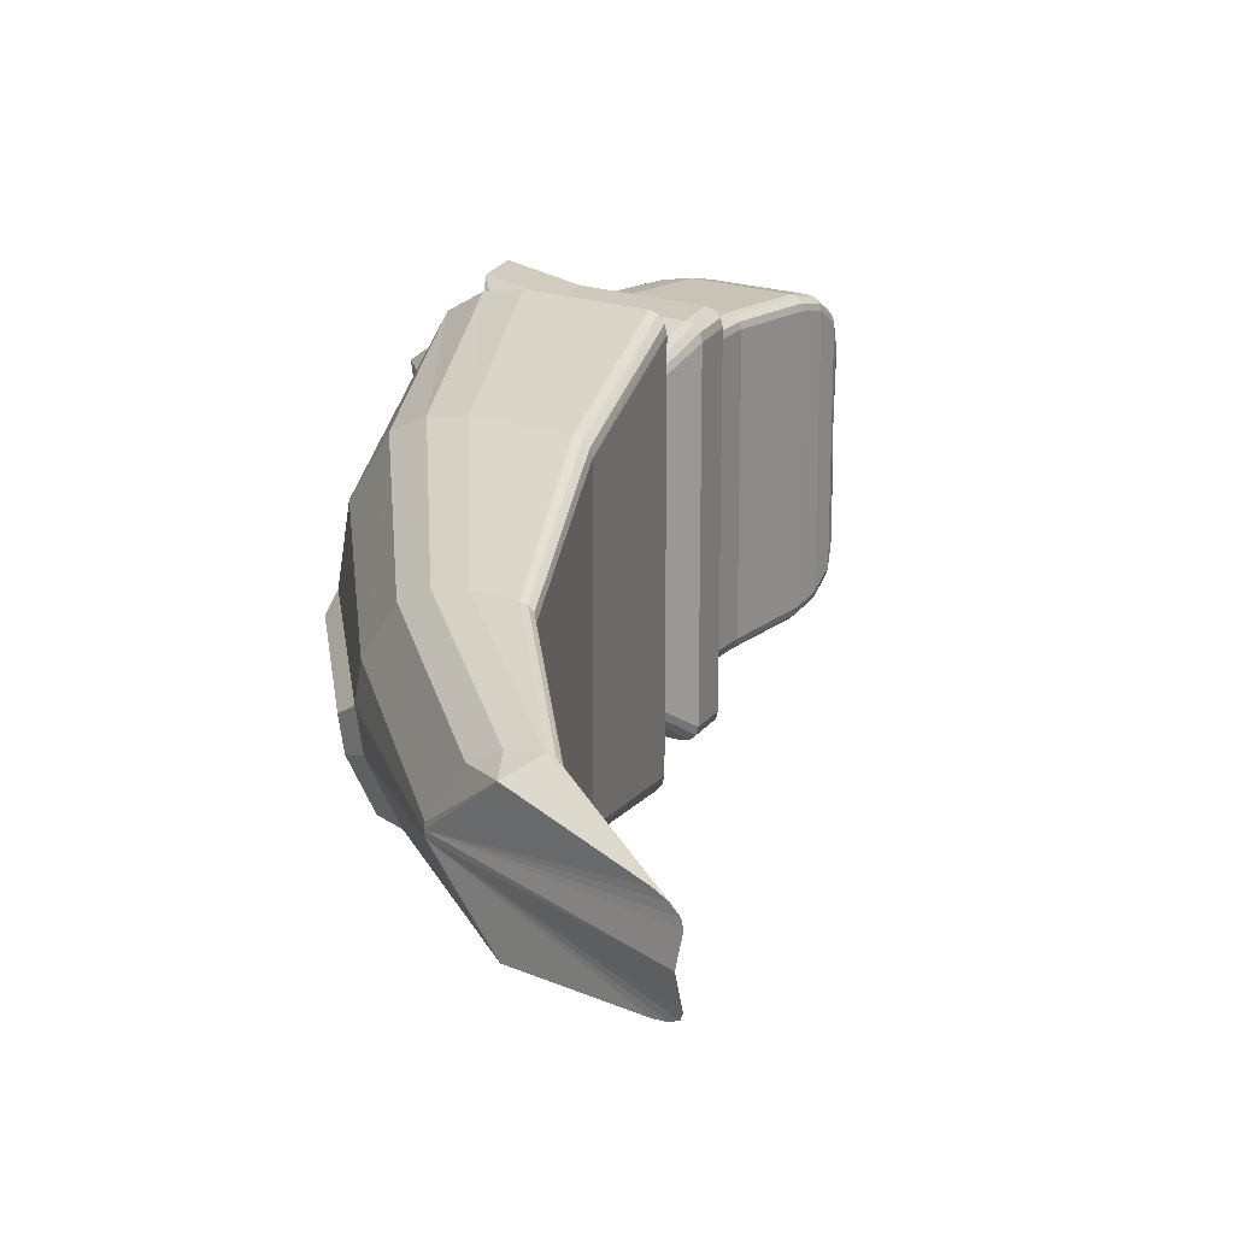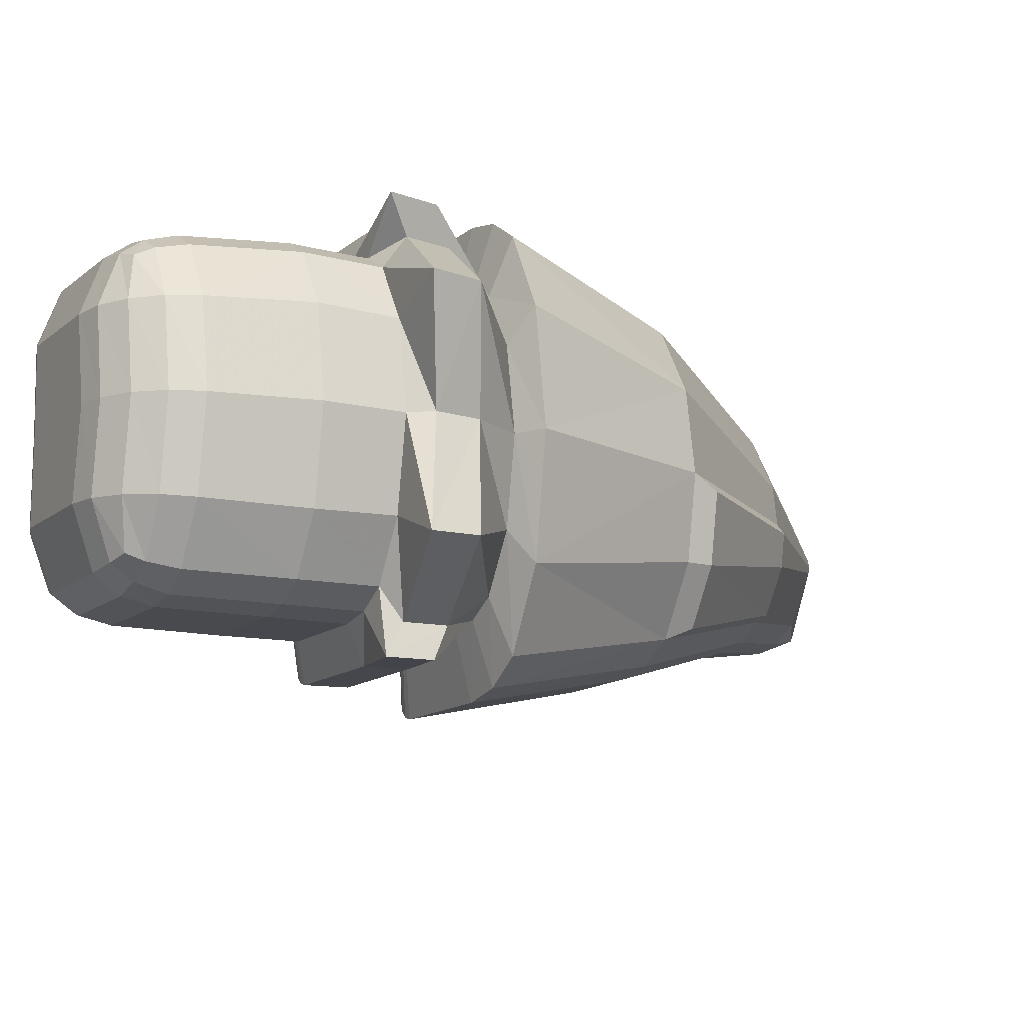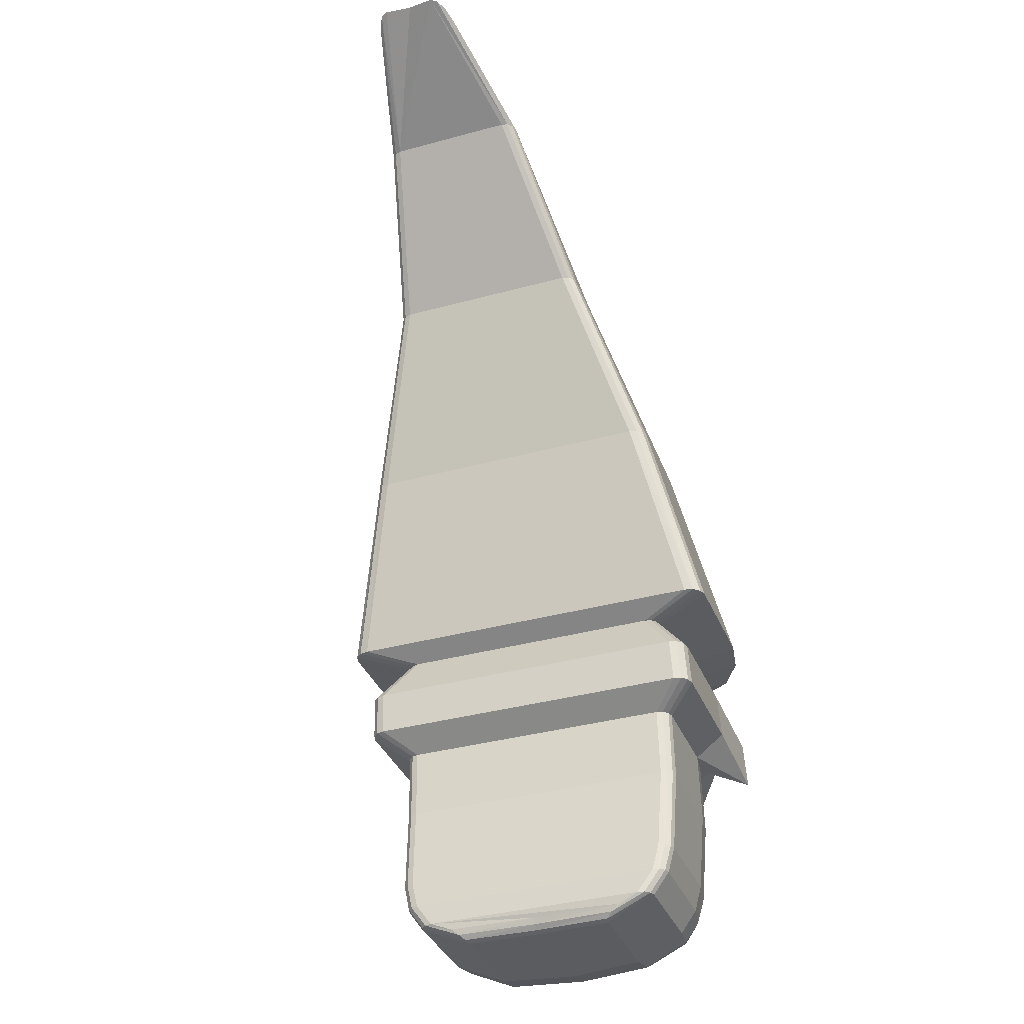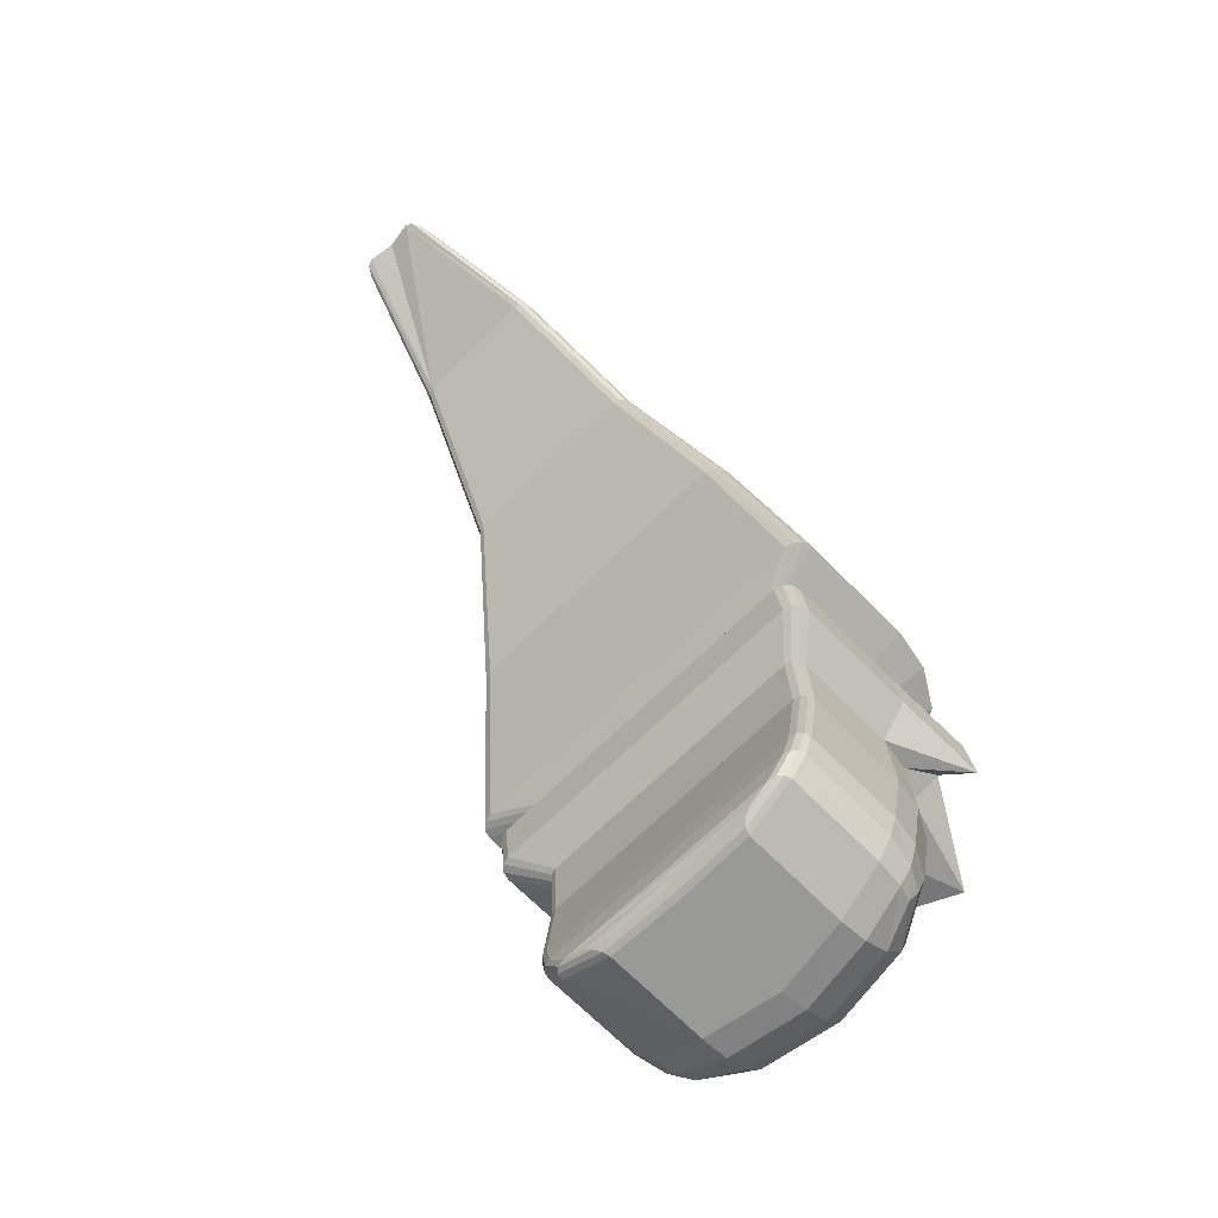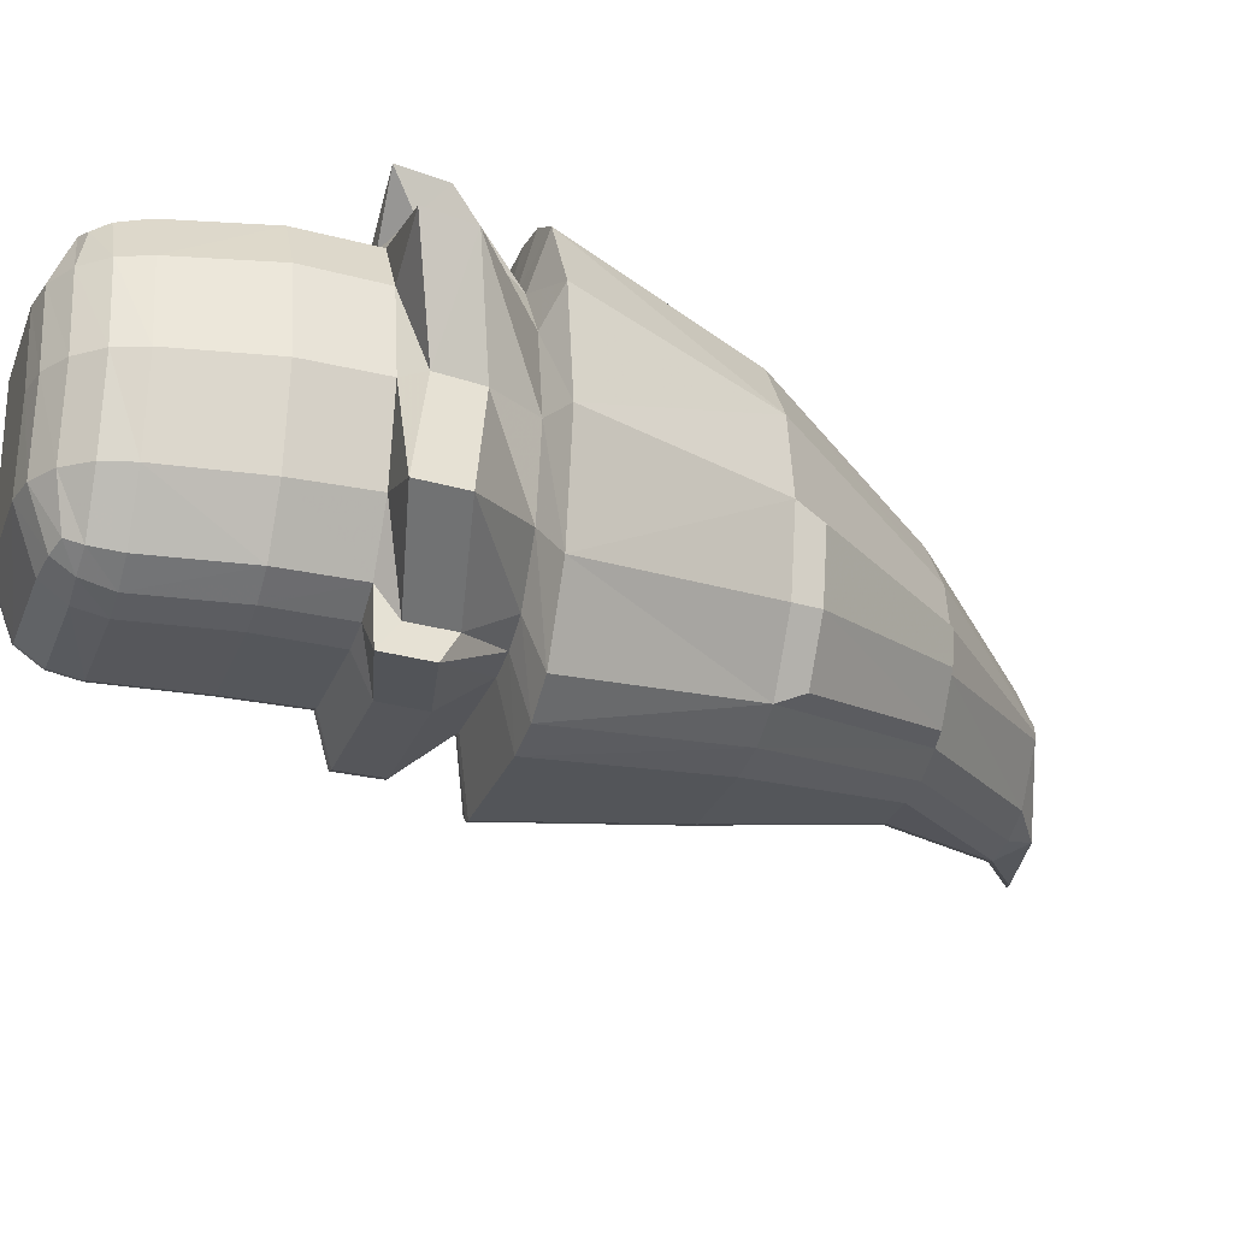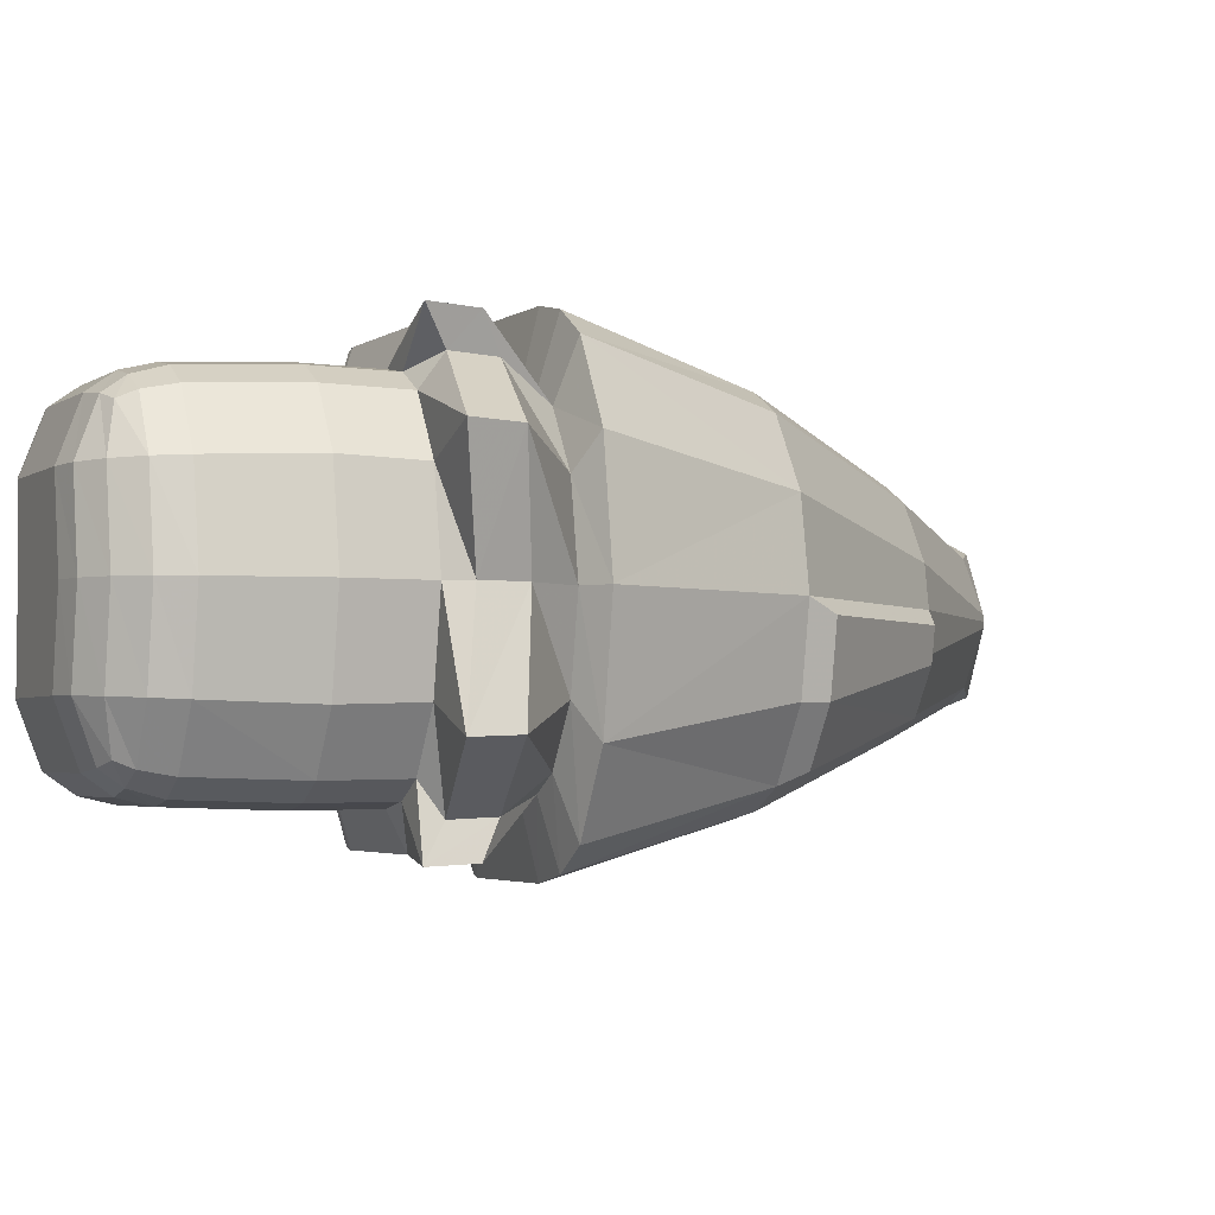
<metadata>
{"format":"obj","ext":"obj","renderer":"f3d","projection":"perspective","resolution":1024,"background":"white","views":[{"elev":20.9,"azim":-148.1,"up":"+Z"},{"elev":-12.0,"azim":62.1,"up":"+Z"},{"elev":-35.3,"azim":-69.9,"up":"+Y"},{"elev":-68.8,"azim":-45.4,"up":"+Y"},{"elev":-26.6,"azim":72.0,"up":"+Z"},{"elev":-2.8,"azim":66.2,"up":"+Z"}]}
</metadata>
<code>
o character_scarecrowArmLeft_Cube.1707
v -0.1126 0.09418 0
v 0.03043 0.04365 0
v 0.1275 -0.04365 0
v 0.218 -0.1537 0
v 0.2649 -0.3815 0
v 0.02981 0.04365 -0.003489
v -0.02629 0.04365 -0.04529
v -0.01574 0.06055 -0.03766
v 0.01033 0.04365 -0.03305
v -0.007082 0.04365 -0.04211
v 0.1236 -0.04365 -0.02225
v 0.06803 -0.04365 -0.06405
v 0.1043 -0.04365 -0.05181
v 0.08705 -0.04365 -0.06087
v 0.21 -0.1537 -0.04525
v 0.1424 -0.1537 -0.09686
v 0.1864 -0.1537 -0.08174
v 0.1655 -0.1537 -0.09293
v 0.2563 -0.3815 -0.04878
v 0.2026 -0.3815 -0.09059
v 0.2375 -0.3815 -0.07834
v 0.2209 -0.3815 -0.0874
v 0.1979 -0.4767 -0.04505
v 0.1942 -0.4342 -0.08888
v 0.2477 -0.4348 -0.04705
v 0.1931 -0.4641 -0.07534
v 0.2153 -0.4736 -0.0453
v 0.2104 -0.4621 -0.0734
v 0.2206 -0.4588 -0.07027
v 0.2119 -0.4344 -0.08579
v 0.2283 -0.4345 -0.07676
v 0.1928 -0.4504 -0.08502
v 0.2111 -0.4509 -0.08126
v 0.2245 -0.4502 -0.07397
v 0.2423 -0.4509 -0.04638
v 0.2309 -0.4645 -0.04577
v 0.256 -0.4348 0
v 0.2058 -0.4767 0
v 0.25 -0.4508 0
v 0.2384 -0.4644 0
v 0.2228 -0.4735 0
v -0.02629 0.04365 0.04529
v 0.02981 0.04365 0.003489
v -0.01574 0.06055 0.03766
v -0.007082 0.04365 0.04211
v 0.01033 0.04365 0.03305
v 0.06803 -0.04365 0.06405
v 0.1236 -0.04365 0.02225
v 0.08705 -0.04365 0.06087
v 0.1043 -0.04365 0.05181
v 0.1424 -0.1537 0.09686
v 0.21 -0.1537 0.04525
v 0.1655 -0.1537 0.09293
v 0.1864 -0.1537 0.08174
v 0.2026 -0.3815 0.09059
v 0.2563 -0.3815 0.04878
v 0.2209 -0.3815 0.0874
v 0.2375 -0.3815 0.07834
v 0.1979 -0.4767 0.04505
v 0.2477 -0.4348 0.04705
v 0.1942 -0.4342 0.08888
v 0.2153 -0.4736 0.0453
v 0.2309 -0.4645 0.04577
v 0.2206 -0.4588 0.07027
v 0.2283 -0.4345 0.07676
v 0.2423 -0.4509 0.04638
v 0.2245 -0.4502 0.07397
v 0.1928 -0.4504 0.08502
v 0.1931 -0.4641 0.07534
v 0.2119 -0.4344 0.08579
v 0.2111 -0.4509 0.08126
v 0.2104 -0.4621 0.0734
v -0.09845 0.08636 -0.026
v -0.1153 0.09268 -0.01618
v -0.1073 0.08927 -0.02375
v -0.1135 0.09159 -0.02016
v -0.02662 0.04365 -0.04529
v -0.03501 0.04365 -0.03776
v -0.03082 0.04365 -0.04428
v -0.03388 0.04365 -0.04153
v 0.04317 -0.04365 -0.06405
v 0.03501 -0.04365 -0.05651
v 0.03909 -0.04365 -0.06304
v 0.0361 -0.04365 -0.06028
v 0.08789 -0.1537 -0.09686
v 0.07805 -0.1537 -0.08751
v 0.08296 -0.1537 -0.09561
v 0.07936 -0.1537 -0.09219
v 0.1417 -0.3815 -0.09059
v 0.134 -0.3815 -0.08289
v 0.1379 -0.3815 -0.08955
v 0.1351 -0.3815 -0.08674
v 0.1278 -0.4696 0
v 0.137 -0.4767 0
v 0.1297 -0.4731 0
v 0.133 -0.4757 0
v -0.1153 0.09268 0.01618
v -0.09845 0.08636 0.026
v -0.1135 0.09159 0.02016
v -0.1073 0.08927 0.02375
v -0.03501 0.04365 0.03776
v -0.02662 0.04365 0.04529
v -0.03388 0.04365 0.04153
v -0.03082 0.04365 0.04428
v 0.03501 -0.04365 0.05651
v 0.04317 -0.04365 0.06405
v 0.0361 -0.04365 0.06028
v 0.03909 -0.04365 0.06304
v 0.07805 -0.1537 0.08751
v 0.08789 -0.1537 0.09686
v 0.07936 -0.1537 0.09219
v 0.08296 -0.1537 0.09561
v 0.134 -0.3815 0.08289
v 0.1417 -0.3815 0.09059
v 0.1351 -0.3815 0.08674
v 0.1379 -0.3815 0.08955
v 0.1276 -0.4342 -0.08107
v 0.1352 -0.4342 -0.08888
v 0.1287 -0.4342 -0.08497
v 0.1314 -0.4342 -0.08783
v 0.1269 -0.4694 -0.05401
v 0.1356 -0.4767 -0.04505
v 0.1285 -0.4731 -0.04953
v 0.1317 -0.4757 -0.04625
v 0.1336 -0.4505 -0.08511
v 0.1261 -0.4505 -0.07715
v 0.1299 -0.4505 -0.08405
v 0.1271 -0.4505 -0.08113
v 0.1331 -0.4642 -0.07546
v 0.1256 -0.4642 -0.06729
v 0.1294 -0.4642 -0.07437
v 0.1267 -0.4642 -0.07138
v 0.1269 -0.4694 0.05401
v 0.1356 -0.4767 0.04505
v 0.1285 -0.4731 0.04953
v 0.1317 -0.4757 0.04625
v 0.1352 -0.4342 0.08888
v 0.1276 -0.4342 0.08107
v 0.1314 -0.4342 0.08783
v 0.1287 -0.4342 0.08497
v 0.1331 -0.4642 0.07546
v 0.1256 -0.4642 0.06729
v 0.1294 -0.4642 0.07437
v 0.1267 -0.4642 0.07138
v 0.1336 -0.4505 0.08511
v 0.1261 -0.4505 0.07715
v 0.1299 -0.4505 0.08405
v 0.1271 -0.4505 0.08113
v 0.2658 -0.2667 0
v 0.2495 -0.2749 -0
v 0.2558 -0.2667 -0.06355
v 0.2414 -0.2749 -0.04581
v 0.1873 -0.2749 -0.08762
v 0.1882 -0.2667 -0.1221
v 0.2225 -0.2749 -0.07537
v 0.2322 -0.2667 -0.1049
v 0.2058 -0.2749 -0.08443
v 0.2112 -0.2667 -0.1176
v 0.1882 -0.2667 0.1221
v 0.1873 -0.2749 0.08762
v 0.2414 -0.2749 0.04581
v 0.2558 -0.2667 0.06355
v 0.2058 -0.2749 0.08443
v 0.2112 -0.2667 0.1176
v 0.2225 -0.2749 0.07537
v 0.2322 -0.2667 0.1049
v 0.1182 -0.2666 -0.1221
v 0.1307 -0.2749 -0.08762
v 0.1229 -0.2749 -0.07999
v 0.1085 -0.2666 -0.1114
v 0.1268 -0.2749 -0.08659
v 0.1134 -0.2666 -0.1206
v 0.124 -0.2749 -0.0838
v 0.1098 -0.2666 -0.1167
v 0.1085 -0.2666 0.1114
v 0.1229 -0.2749 0.07999
v 0.1307 -0.2749 0.08762
v 0.1182 -0.2666 0.1221
v 0.124 -0.2749 0.0838
v 0.1098 -0.2666 0.1167
v 0.1268 -0.2749 0.08659
v 0.1134 -0.2666 0.1206
v 0.2626 -0.3388 0
v 0.2542 -0.3388 -0.04749
v 0.235 -0.3388 -0.07765
v 0.1991 -0.3388 -0.09014
v 0.1403 -0.3388 -0.09014
v 0.2179 -0.3388 0.08689
v 0.1363 -0.3388 -0.0891
v 0.1324 -0.3388 -0.08235
v 0.1324 -0.3388 0.08235
v 0.1334 -0.3388 0.08624
v 0.2542 -0.3388 0.04749
v 0.2179 -0.3388 -0.08689
v 0.1991 -0.3388 0.09014
v 0.1403 -0.3388 0.09014
v 0.235 -0.3388 0.07765
v 0.1334 -0.3388 -0.08624
v 0.1363 -0.3388 0.0891
v 0.2881 -0.3129 -0.06042
v 0.2333 -0.3022 -0.09305
v 0.2411 -0.3129 -0.1114
v 0.1899 -0.3022 -0.1082
v 0.1899 -0.3022 0.1082
v 0.2411 -0.3129 0.1114
v 0.2333 -0.3022 0.09305
v 0.2881 -0.3129 0.06042
v 0.2666 -0.3022 0
v 0.12 -0.3022 -0.1082
v 0.1152 -0.3022 -0.1069
v 0.1117 -0.3022 -0.1035
v 0.1104 -0.3022 -0.09876
v 0.1104 -0.3022 0.09876
v 0.1117 -0.3022 0.1035
v 0.1152 -0.3022 0.1069
v 0.12 -0.3022 0.1082
v 0.2714 -0.3275 0
v 0.293 -0.34 -0.0614
v 0.238 -0.3275 -0.09397
v 0.1946 -0.3275 -0.1091
v 0.1234 -0.3275 -0.1091
v 0.2461 -0.34 0.1123
v 0.1186 -0.3275 -0.1078
v 0.1138 -0.3275 -0.09965
v 0.1138 -0.3275 0.09965
v 0.1151 -0.3275 0.1044
v 0.293 -0.34 0.0614
v 0.2461 -0.34 -0.1123
v 0.1946 -0.3275 0.1091
v 0.1234 -0.3275 0.1091
v 0.238 -0.3275 0.09397
v 0.1151 -0.3275 -0.1044
v 0.1186 -0.3275 0.1078
v 0.1398 -0.04747 -0.007738
v 0.2146 -0.1384 -0.007738
v 0.1366 -0.04747 -0.02613
v 0.1206 -0.04747 -0.05057
v 0.208 -0.1384 -0.04514
v 0.1885 -0.1384 -0.07532
f 149 4 52 162
f 4 3 48 52
f 98 102 42 44
f 3 2 43 48
f 151 156 17 15
f 86 109 105 82
f 82 105 101 78
f 170 175 109 86
f 87 172 174 88
f 106 110 51 47
f 102 106 47 42
f 2 1 97 99 100 98 44 43
f 110 178 159 51
f 77 73 8 7
f 11 6 2 3
f 9 10 8
f 10 7 8
f 46 43 44
f 42 45 44
f 45 46 44
f 11 13 9 6
f 9 13 14 10
f 10 14 12 7
f 13 17 18 14
f 14 18 16 12
f 51 159 164 53
f 18 158 154 16
f 50 48 43 46
f 42 47 49 45
f 45 49 50 46
f 54 52 48 50
f 47 51 53 49
f 49 53 54 50
f 53 164 166 54
f 166 162 52 54
f 85 167 172 87
f 6 9 8
f 17 156 158 18
f 167 85 16 154
f 85 81 12 16
f 81 77 7 12
f 6 8 73 75 76 74 1 2
f 73 77 79 75
f 75 79 80 76
f 76 80 78 74
f 77 81 83 79
f 79 83 84 80
f 80 84 82 78
f 81 85 87 83
f 83 87 88 84
f 84 88 86 82
f 109 175 180 111
f 88 174 170 86
f 97 101 103 99
f 99 103 104 100
f 100 104 102 98
f 101 105 107 103
f 103 107 108 104
f 104 108 106 102
f 105 109 111 107
f 107 111 112 108
f 108 112 110 106
f 111 180 182 112
f 112 182 178 110
f 78 101 97 1 74
f 152 155 156 151
f 155 157 158 156
f 157 153 154 158
f 160 163 164 159
f 163 165 166 164
f 165 161 162 166
f 150 152 151 149
f 161 150 149 162
f 168 171 172 167
f 171 173 174 172
f 173 169 170 174
f 176 179 180 175
f 179 181 182 180
f 181 177 178 182
f 169 176 175 170
f 153 168 167 154
f 177 160 159 178
f 151 15 4 149
f 188 197 231 222
f 163 160 204 205
f 183 184 218 217
f 195 188 222 229
f 197 193 227 231
f 150 161 207 208
f 185 194 228 219
f 179 176 213 214
f 160 177 216 204
f 193 183 217 227
f 194 186 220 228
f 184 185 219 218
f 152 150 208 200
f 153 157 202 203
f 168 153 203 209
f 186 187 221 220
f 190 191 225 224
f 218 200 208 217
f 231 227 207 206
f 217 208 207 227
f 218 219 201 200
f 221 209 203 220
f 224 225 213 212
f 202 228 220 203
f 201 219 228 202
f 204 229 222 205
f 205 222 231 206
f 216 230 229 204
f 209 221 223 210
f 210 223 232 211
f 211 232 224 212
f 213 225 226 214
f 214 226 233 215
f 215 233 230 216
f 196 195 229 230
f 181 179 214 215
f 171 168 209 210
f 187 189 223 221
f 165 163 205 206
f 189 198 232 223
f 155 152 200 201
f 198 190 224 232
f 177 181 215 216
f 173 171 210 211
f 191 192 226 225
f 161 165 206 207
f 192 199 233 226
f 157 155 201 202
f 199 196 230 233
f 176 169 212 213
f 169 173 211 212
f 134 94 38 59
f 17 13 237 239
f 37 5 56 60
f 90 117 138 113
f 25 19 5 37
f 114 137 61 55
f 117 126 146 138
f 23 26 28 27
f 27 28 29 36
f 35 34 31 25
f 24 30 33 32
f 30 31 34 33
f 32 33 28 26
f 33 34 29 28
f 36 29 34 35
f 62 72 69 59
f 63 64 72 62
f 60 65 67 66
f 66 67 64 63
f 61 137 145 68
f 61 68 71 70
f 68 69 72 71
f 70 71 67 65
f 71 72 64 67
f 68 145 141 69
f 126 130 142 146
f 134 59 69 141
f 129 26 23 122
f 3 4 235 234
f 19 21 185 184
f 194 22 20 186
f 25 31 21 19
f 21 31 30 22
f 22 30 24 20
f 38 23 27 41
f 41 27 36 40
f 40 36 35 39
f 39 35 25 37
f 89 187 186 20
f 195 55 57 188
f 188 57 58 197
f 60 56 58 65
f 55 61 70 57
f 57 70 65 58
f 59 38 41 62
f 62 41 40 63
f 63 40 39 66
f 66 39 37 60
f 130 121 93 133 142
f 118 89 20 24
f 32 125 118 24
f 26 129 125 32
f 94 122 23 38
f 196 114 55 195
f 187 89 91 189
f 90 113 191 190
f 198 92 90 190
f 191 113 115 192
f 192 115 116 199
f 118 125 127 120
f 120 127 128 119
f 119 128 126 117
f 125 129 131 127
f 127 131 132 128
f 128 132 130 126
f 129 122 124 131
f 131 124 123 132
f 132 123 121 130
f 134 141 143 136
f 136 143 144 135
f 135 144 142 133
f 141 145 147 143
f 143 147 148 144
f 144 148 146 142
f 145 137 139 147
f 147 139 140 148
f 148 140 138 146
f 117 90 92 119
f 119 92 91 120
f 120 91 89 118
f 122 94 96 124
f 124 96 95 123
f 123 95 93 121
f 137 114 116 139
f 139 116 115 140
f 140 115 113 138
f 94 134 136 96
f 96 136 135 95
f 95 135 133 93
f 189 91 92 198
f 185 21 22 194
f 5 183 193 56
f 58 56 193 197
f 19 184 183 5
f 199 116 114 196
f 238 236 234 235
f 238 239 237 236
f 4 15 238 235
f 11 3 234 236
f 13 11 236 237
f 15 17 239 238

</code>
